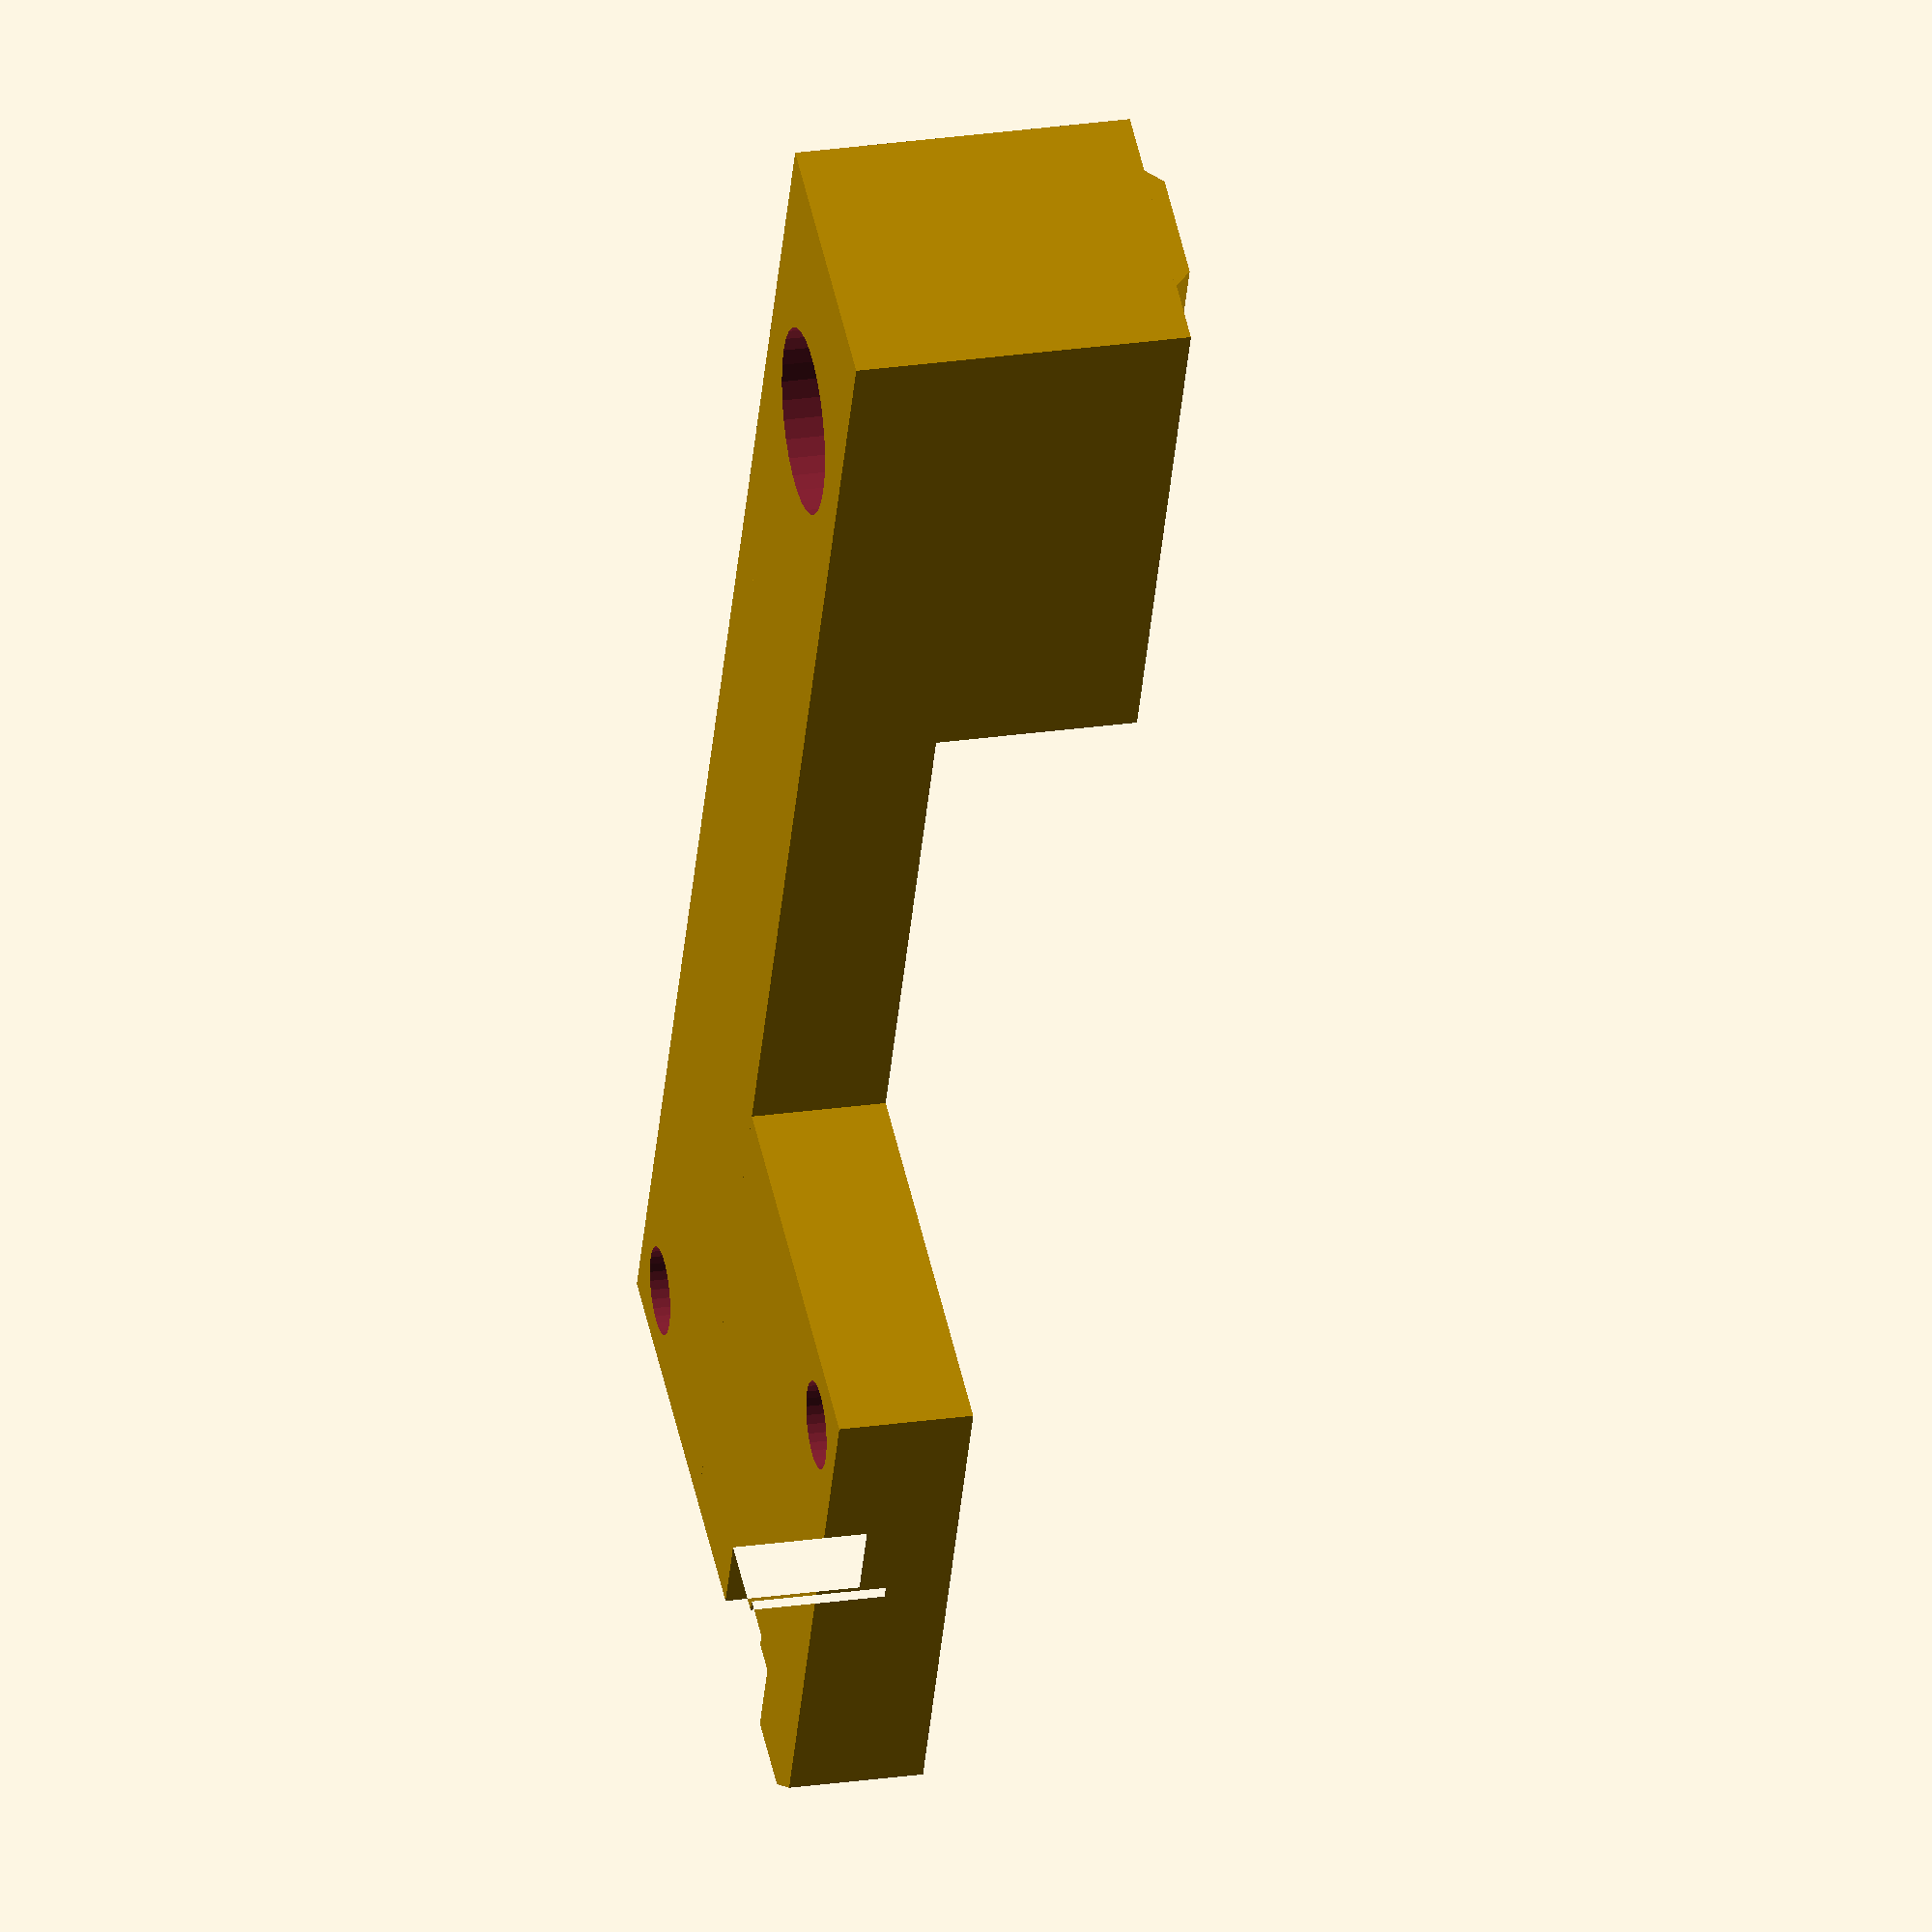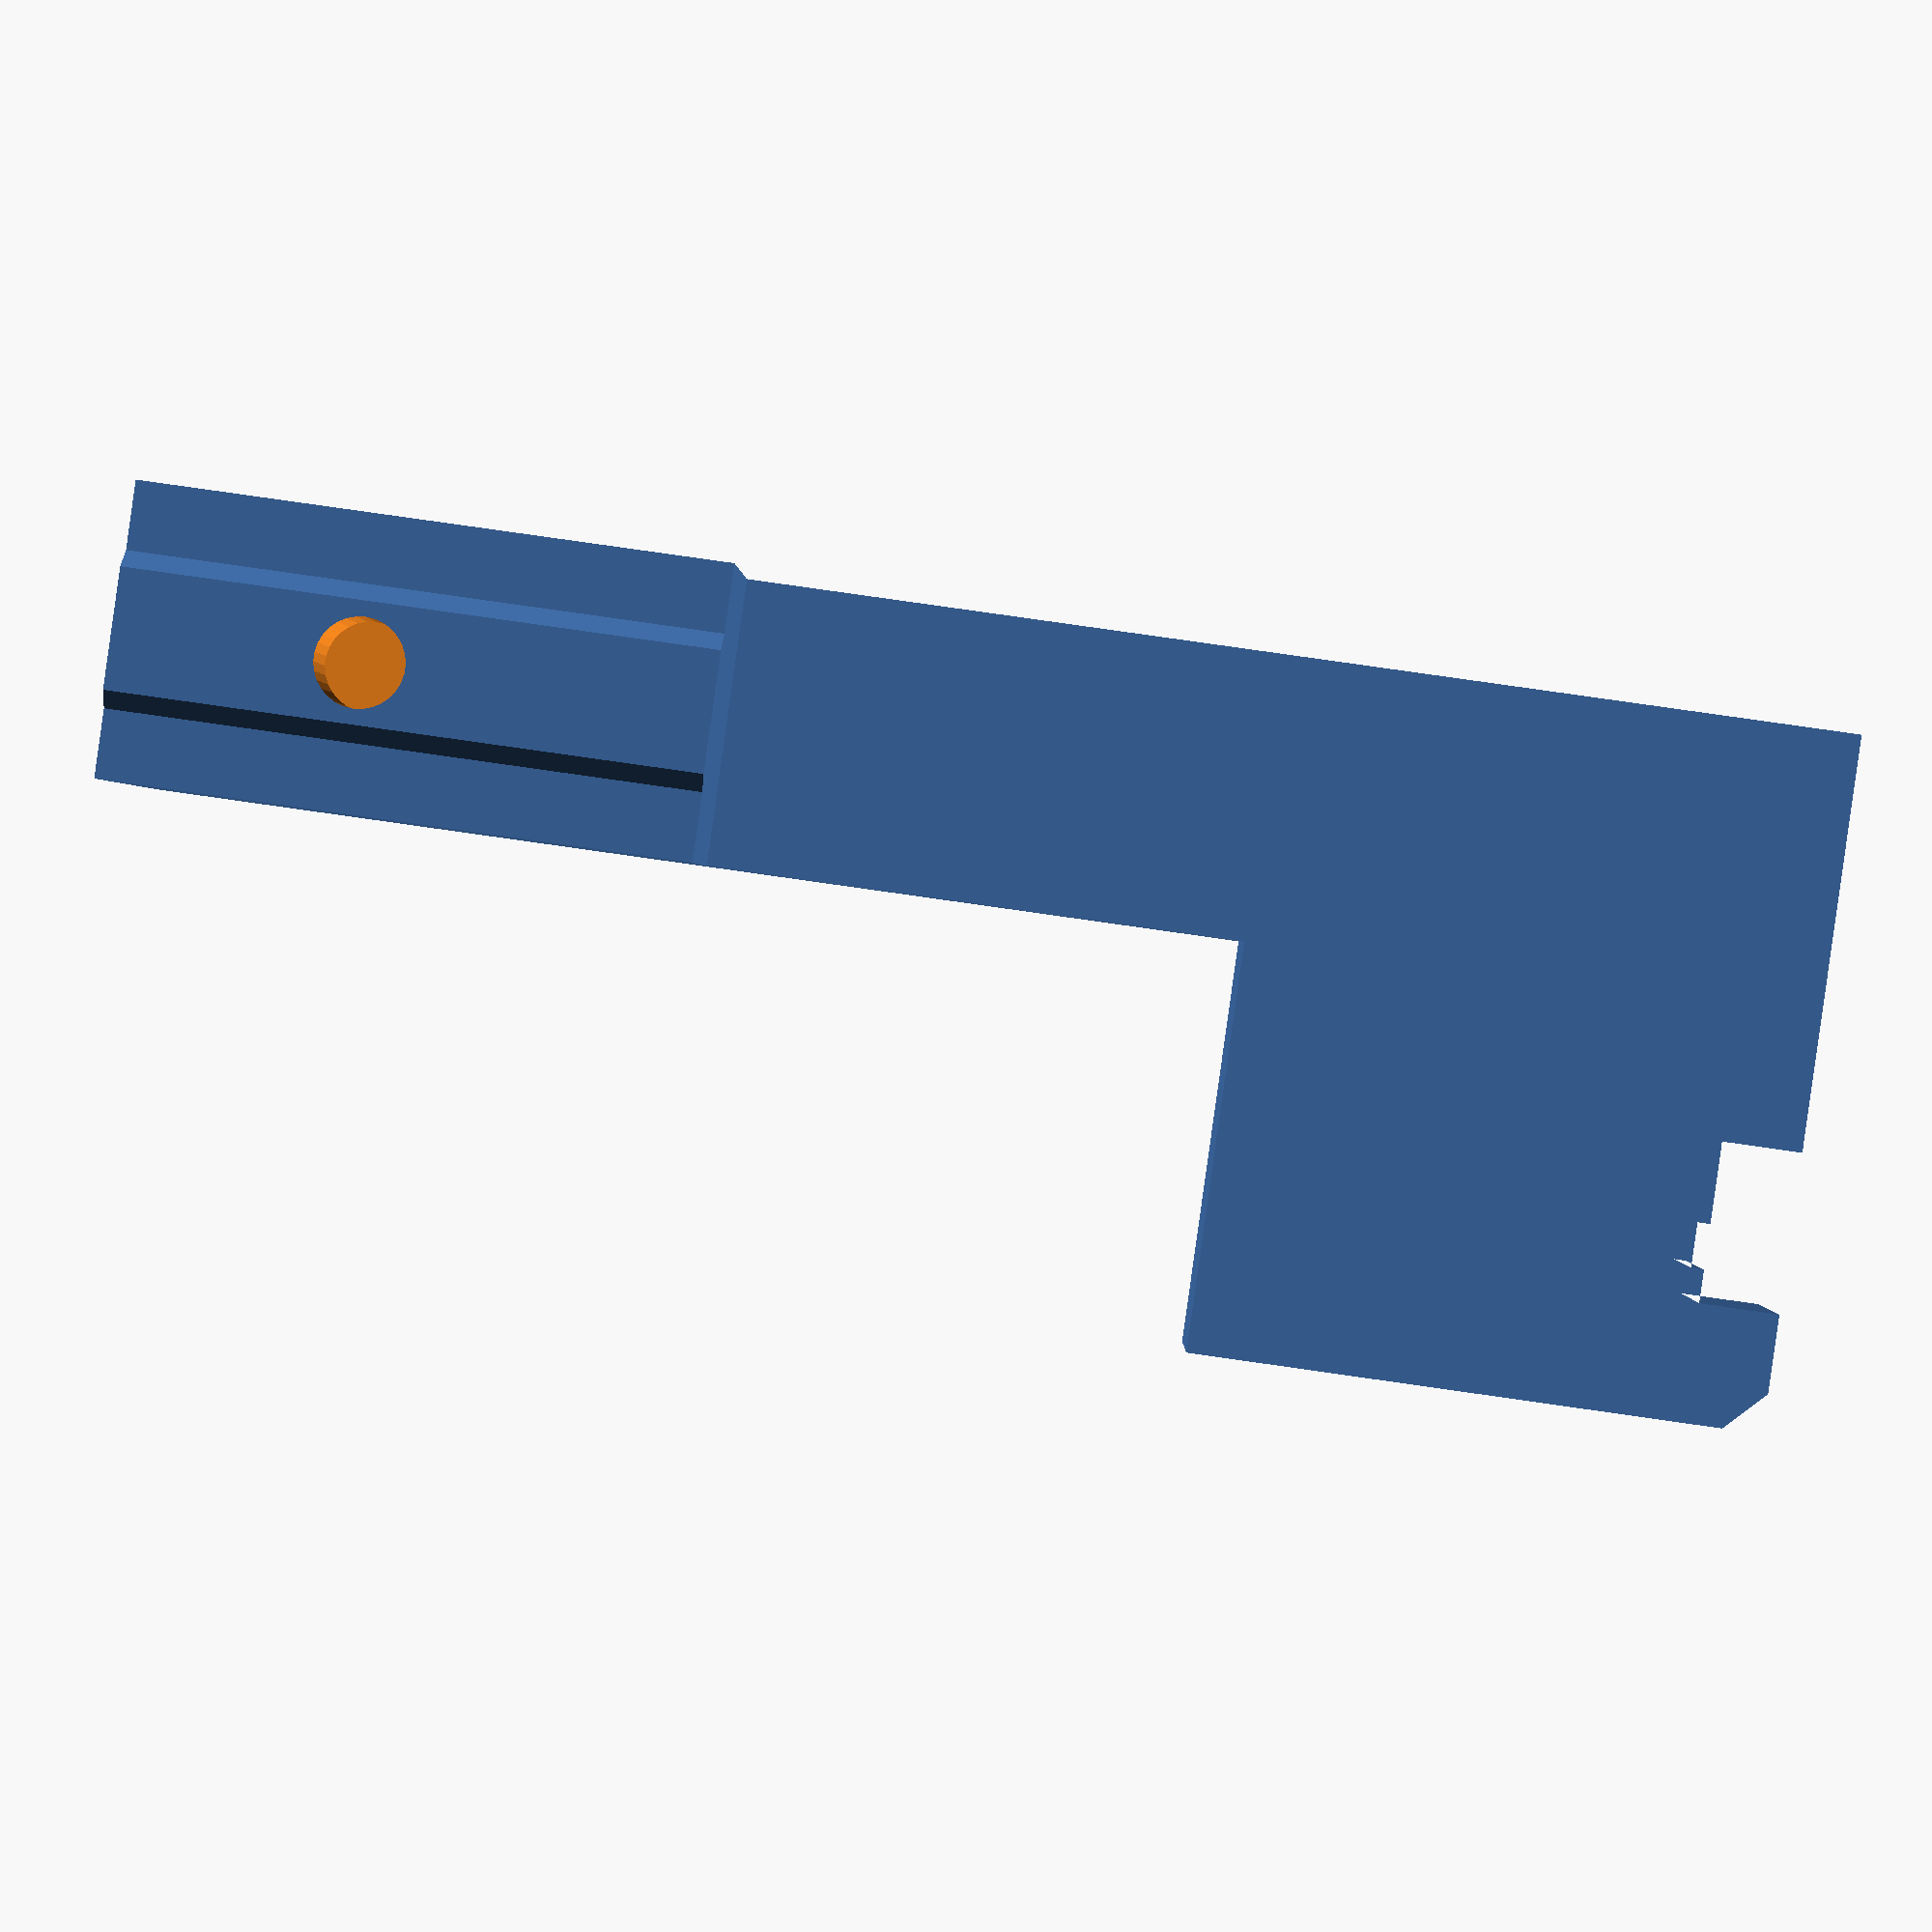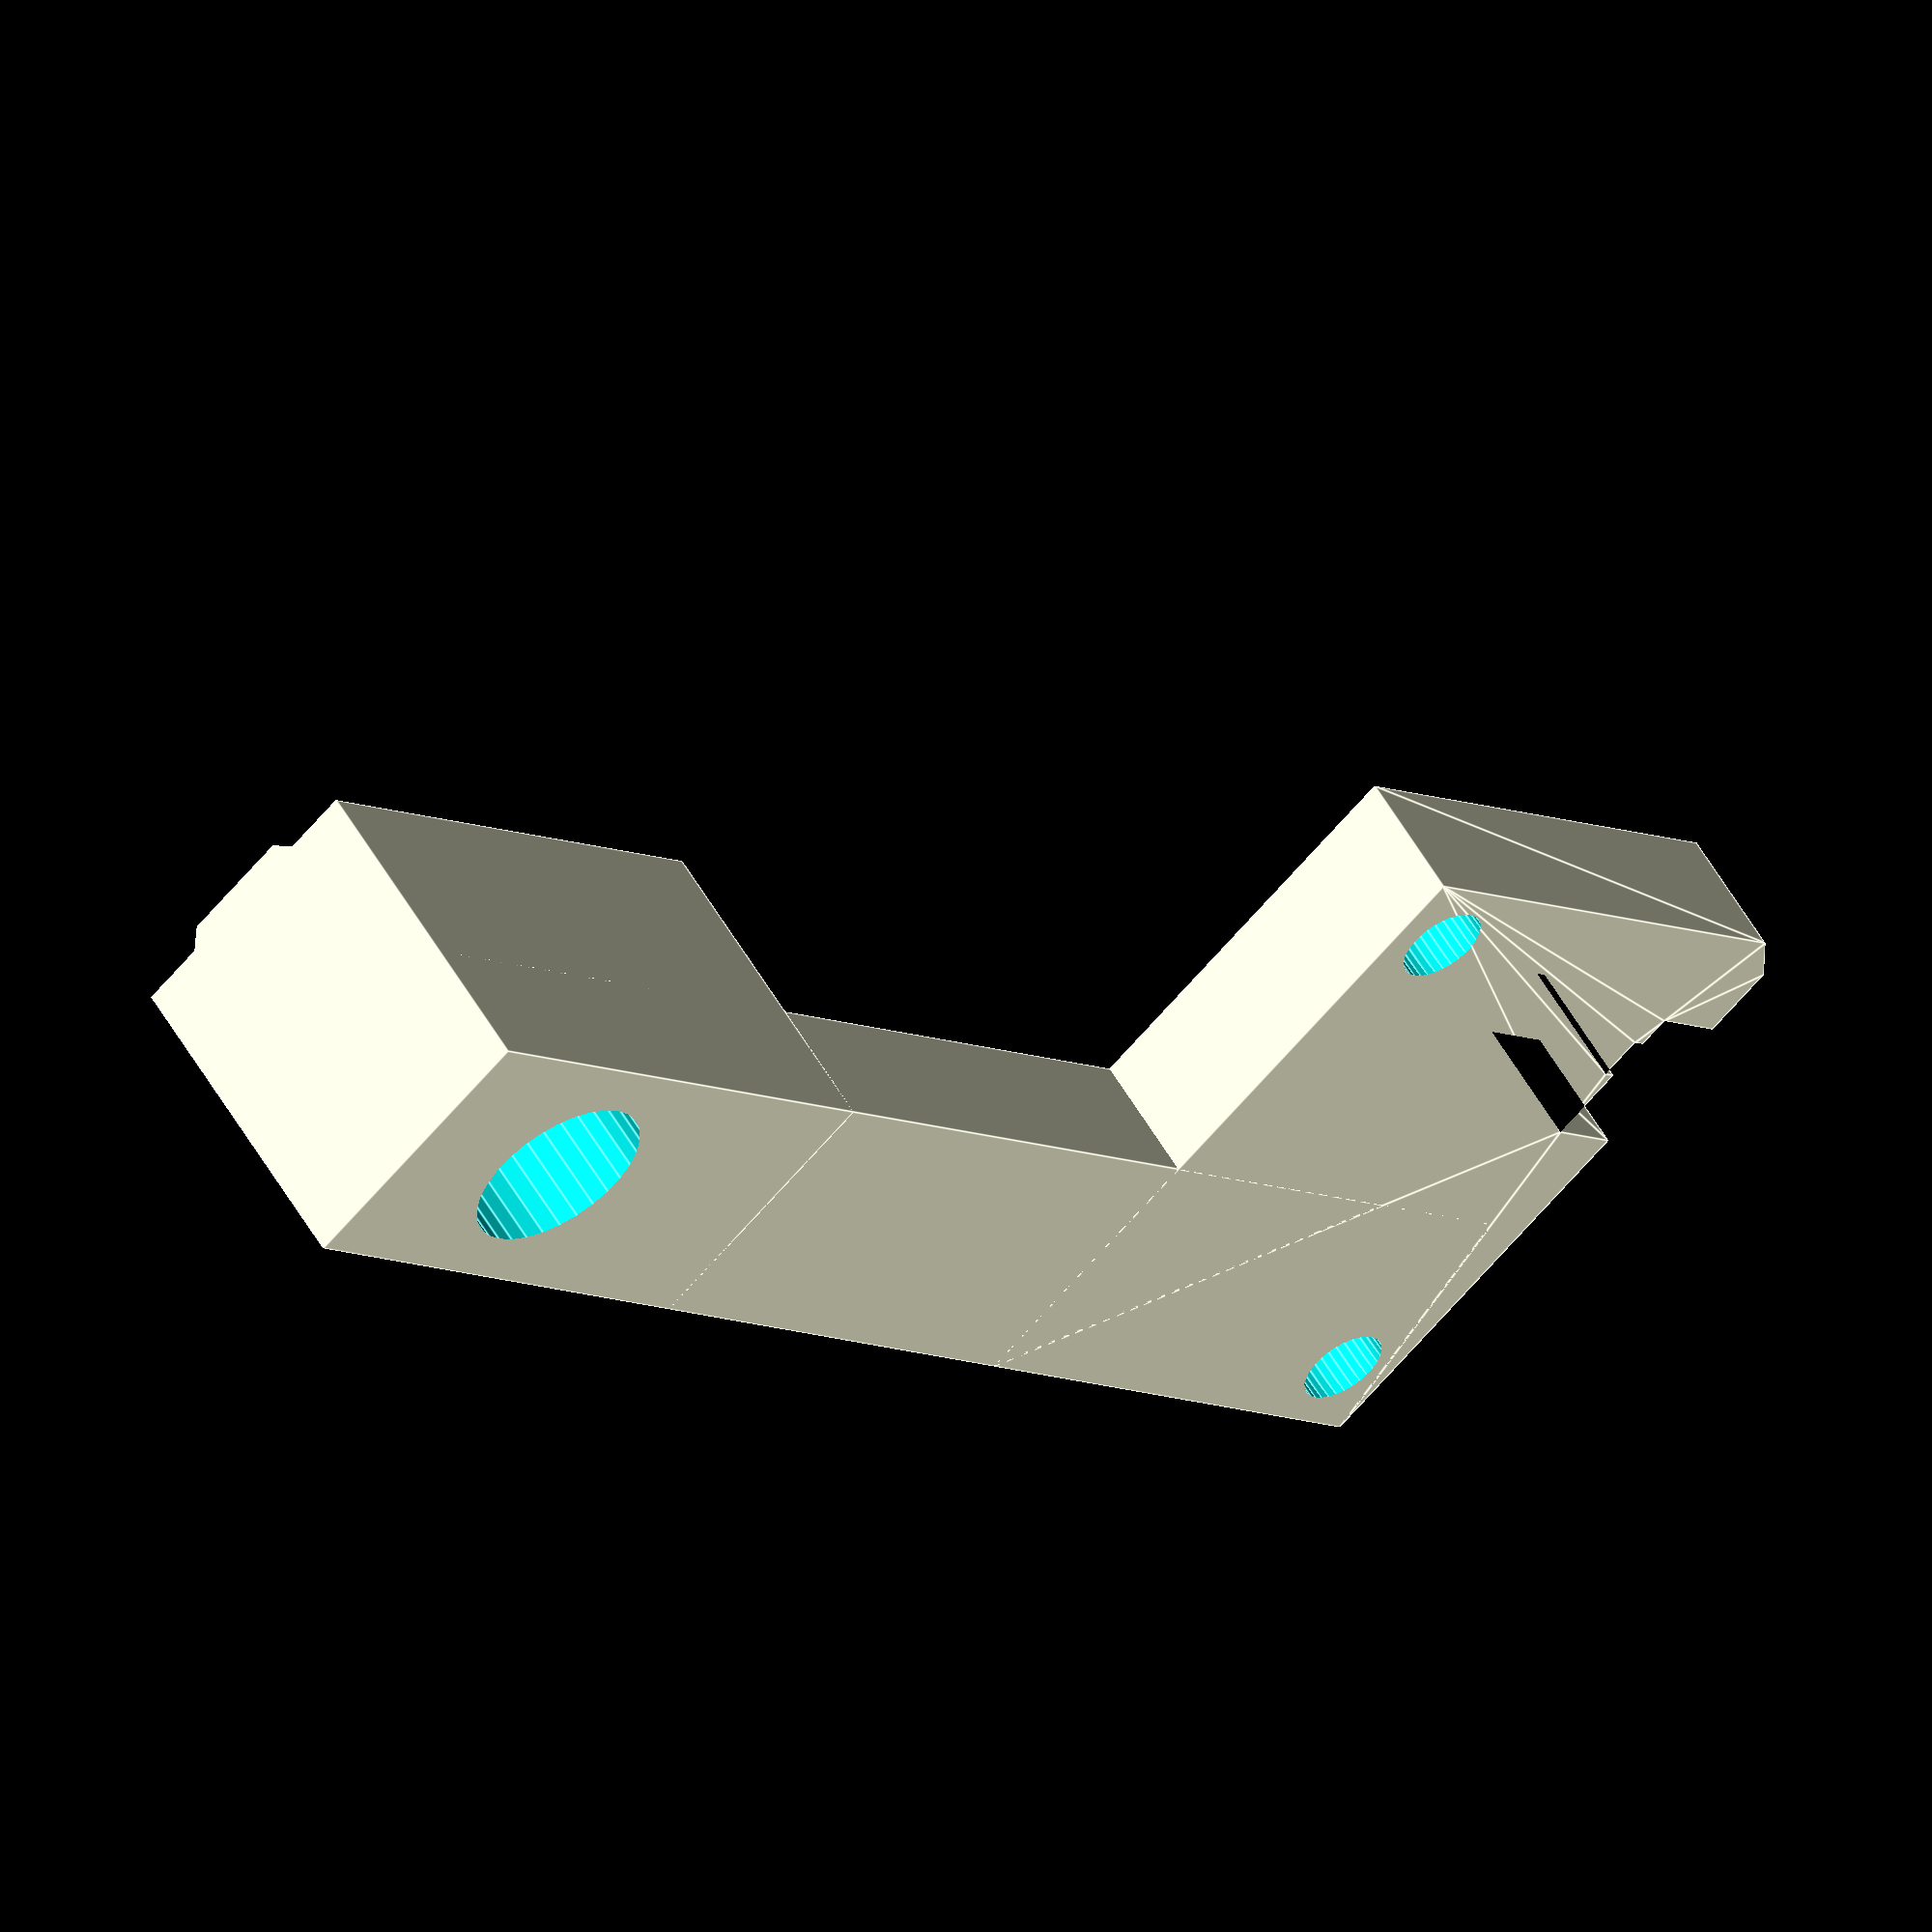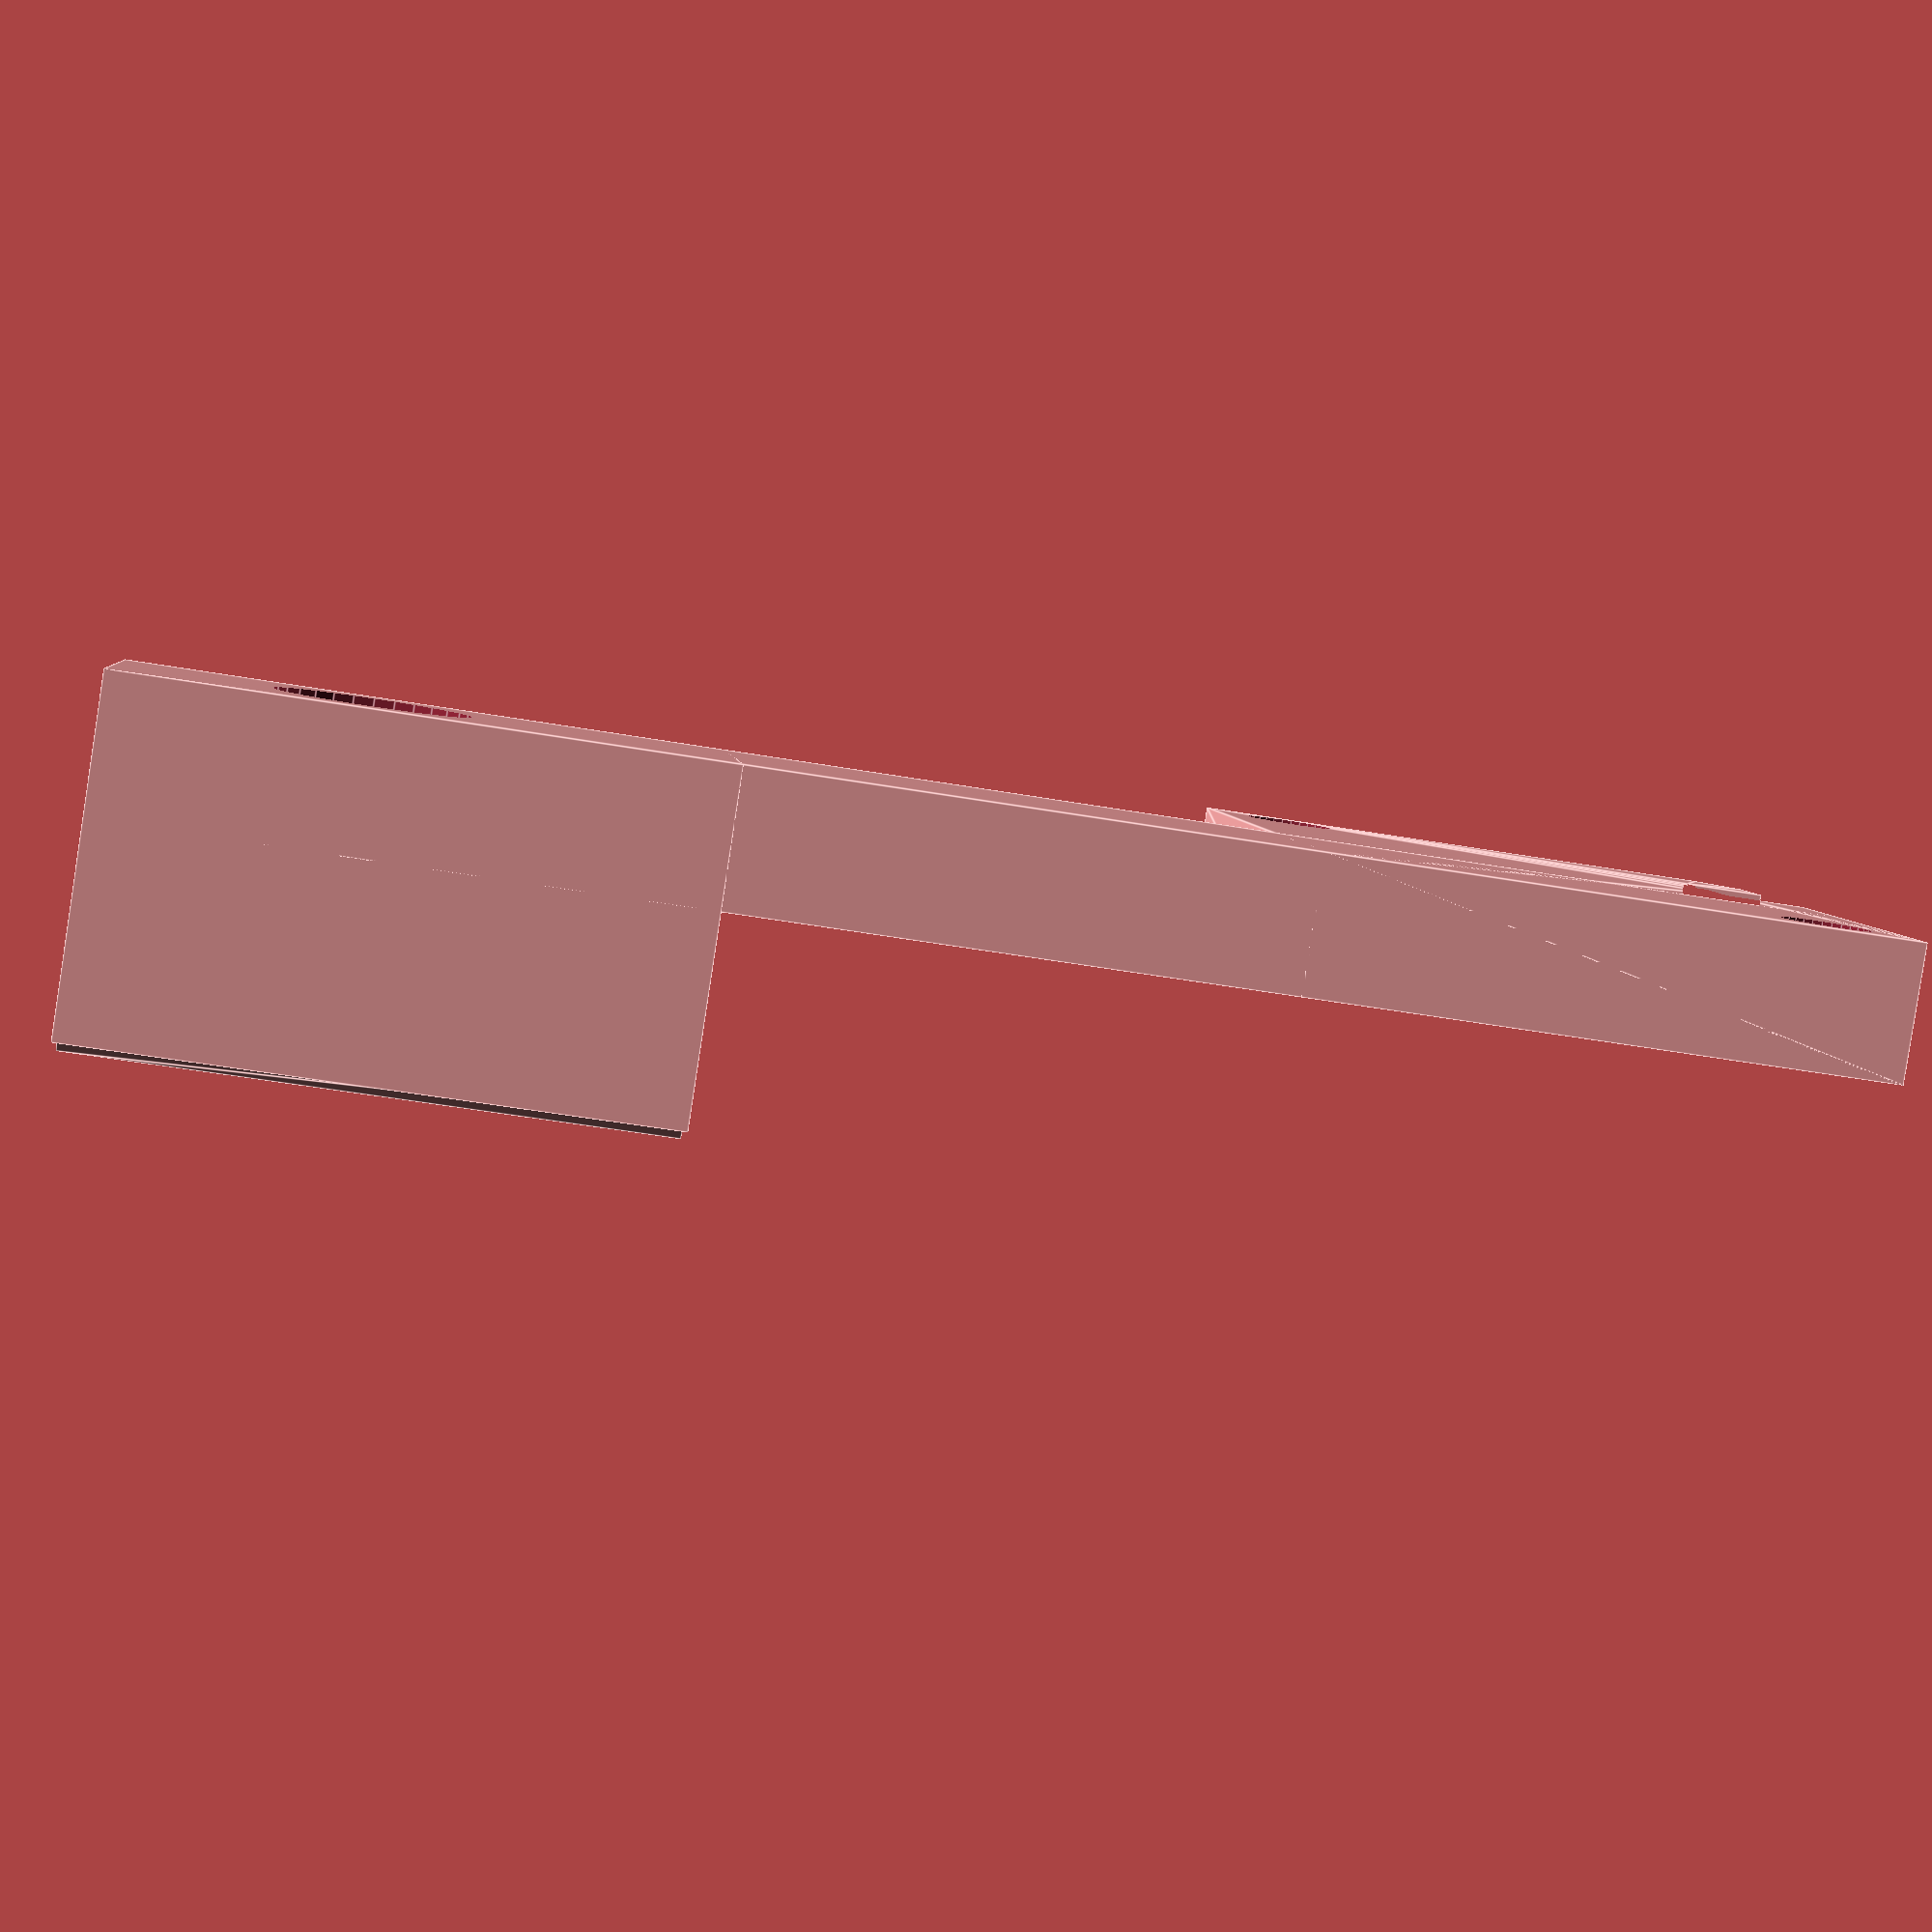
<openscad>
$fn=30;

thick=8;

/* main body */
if (1) difference() {
   union() {
      linear_extrude(height=thick)
         polygon(points=[[16.998,-0.002], [-7.718,-0.002], [-7.718, -4.738],
                         [-12.604,-4.738], [-12.604,-5.502], [-15.302,-5.502],
                         [-15.302,-4.738], [-17.288,-4.738], [-17.288,-0.002],
                         [-22,-0.002], [-24.372,-2.372], [-24.372,-34.072],
                         [16.998,-34.072]]);

      translate([0,-100,0]) cube([16.998,100,thick]);
      translate([0,-100,-12]) cube([16.998,34.072,thick+12]);
   
      /* angled bit to fit in v-slot */
      translate([0,-100+34.072,-12]) translate([16.998-4,0,0]) rotate([-90,0,180])
         linear_extrude(height=34.072)
            polygon(points=[[-0.1,0],[0,0],[1,1],[8,1],[9,0],[9,-0.1]]);
   }
   
   /* round head M5 hole */
   translate([0,-100+34.072,-12]) translate([16.998-8.5,-20,0]) {
      translate([0,0,3.8]) cylinder(d=11,h=20);
      translate([0,0,-2]) cylinder(d=5.2,h=3.5+2);
   }

   screwHoles();
}
else {
   // screwHoles();
   translate([16.998-8.5,-20,-2]) cylinder(d=5.2,h=50);
}

module screwHoles() {
   translate([-20.0,-29.5,0]) {
      translate([0,0,thick-6.9+0.1]) cylinder(d=5.2,h=6.9);
      translate([0,0,thick+0.1]) cylinder(d=3.2,h=30);
   }
   translate([12.5,-4.5,0]) {
      translate([0,0,thick-6.9+0.1]) cylinder(d=5.2,h=6.9);
      translate([0,0,thick+0.1]) cylinder(d=3.2,h=30);
   }
}

</openscad>
<views>
elev=334.6 azim=203.8 roll=76.8 proj=o view=solid
elev=179.7 azim=82.0 roll=359.2 proj=p view=wireframe
elev=122.5 azim=316.9 roll=210.0 proj=o view=edges
elev=265.7 azim=263.9 roll=188.8 proj=p view=edges
</views>
